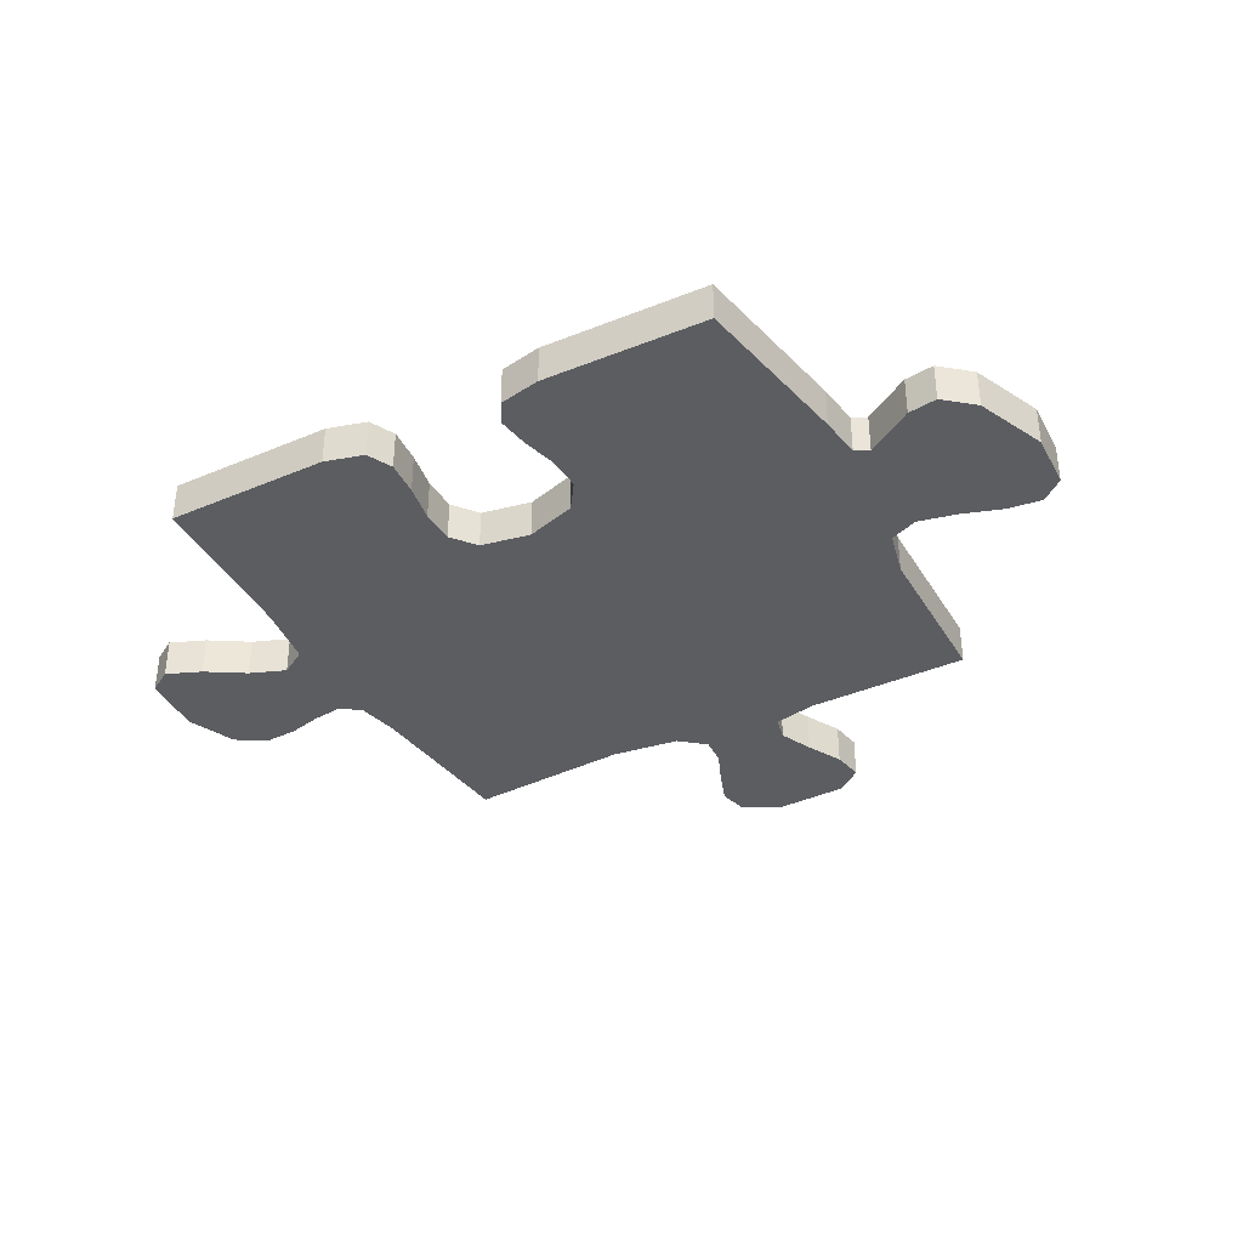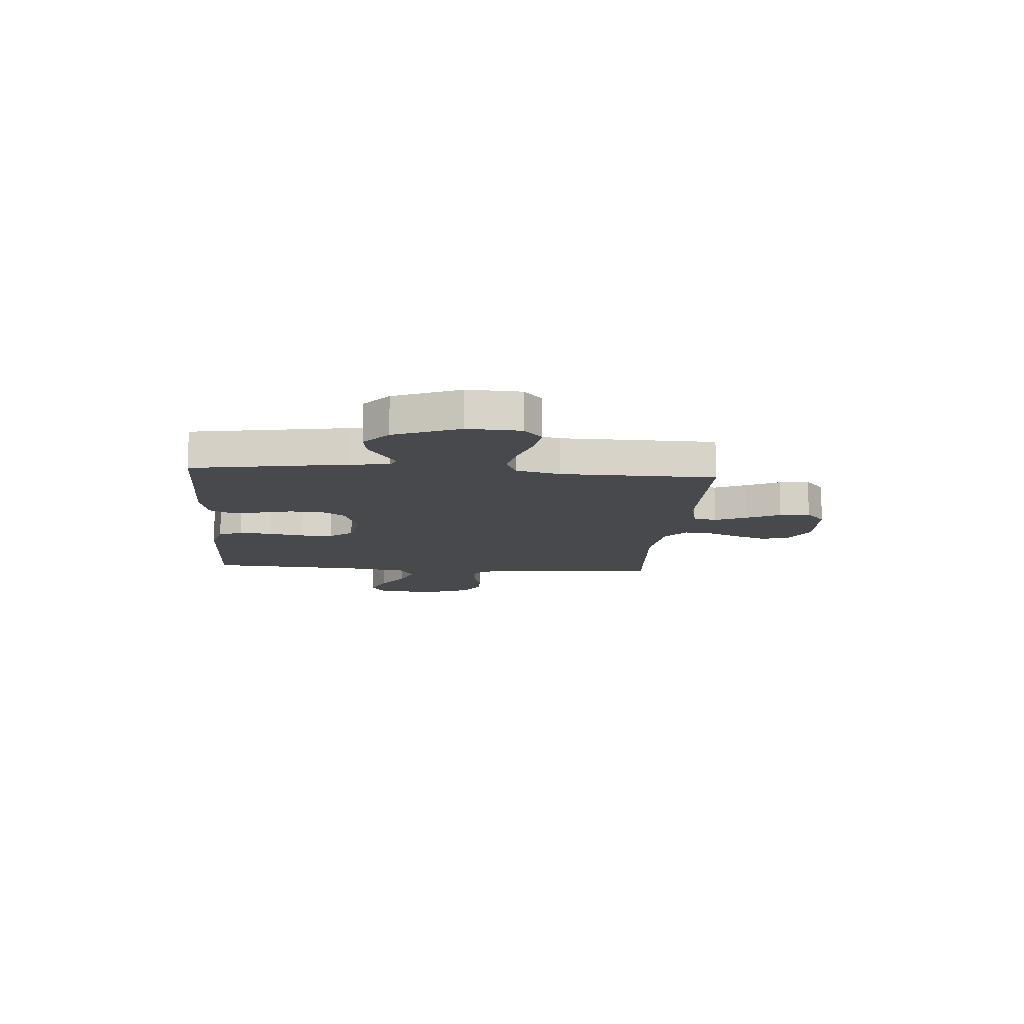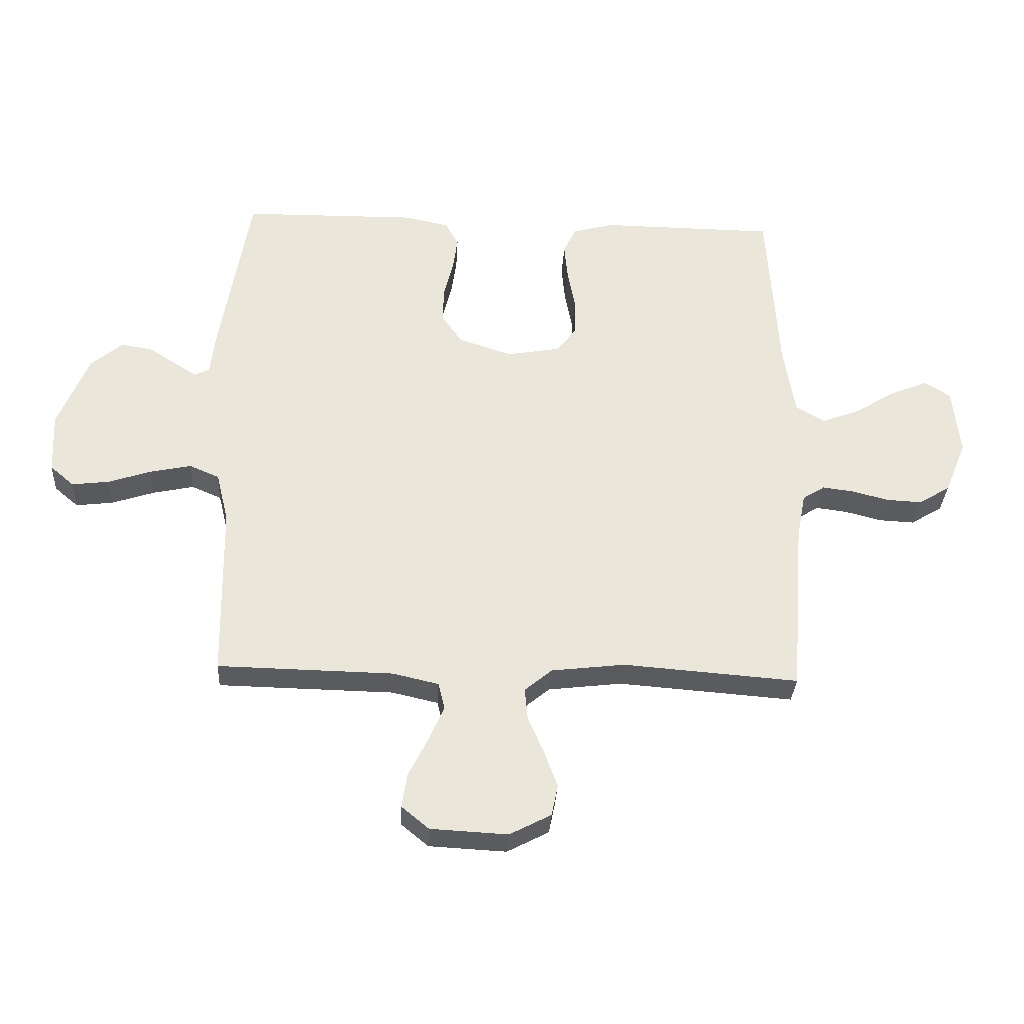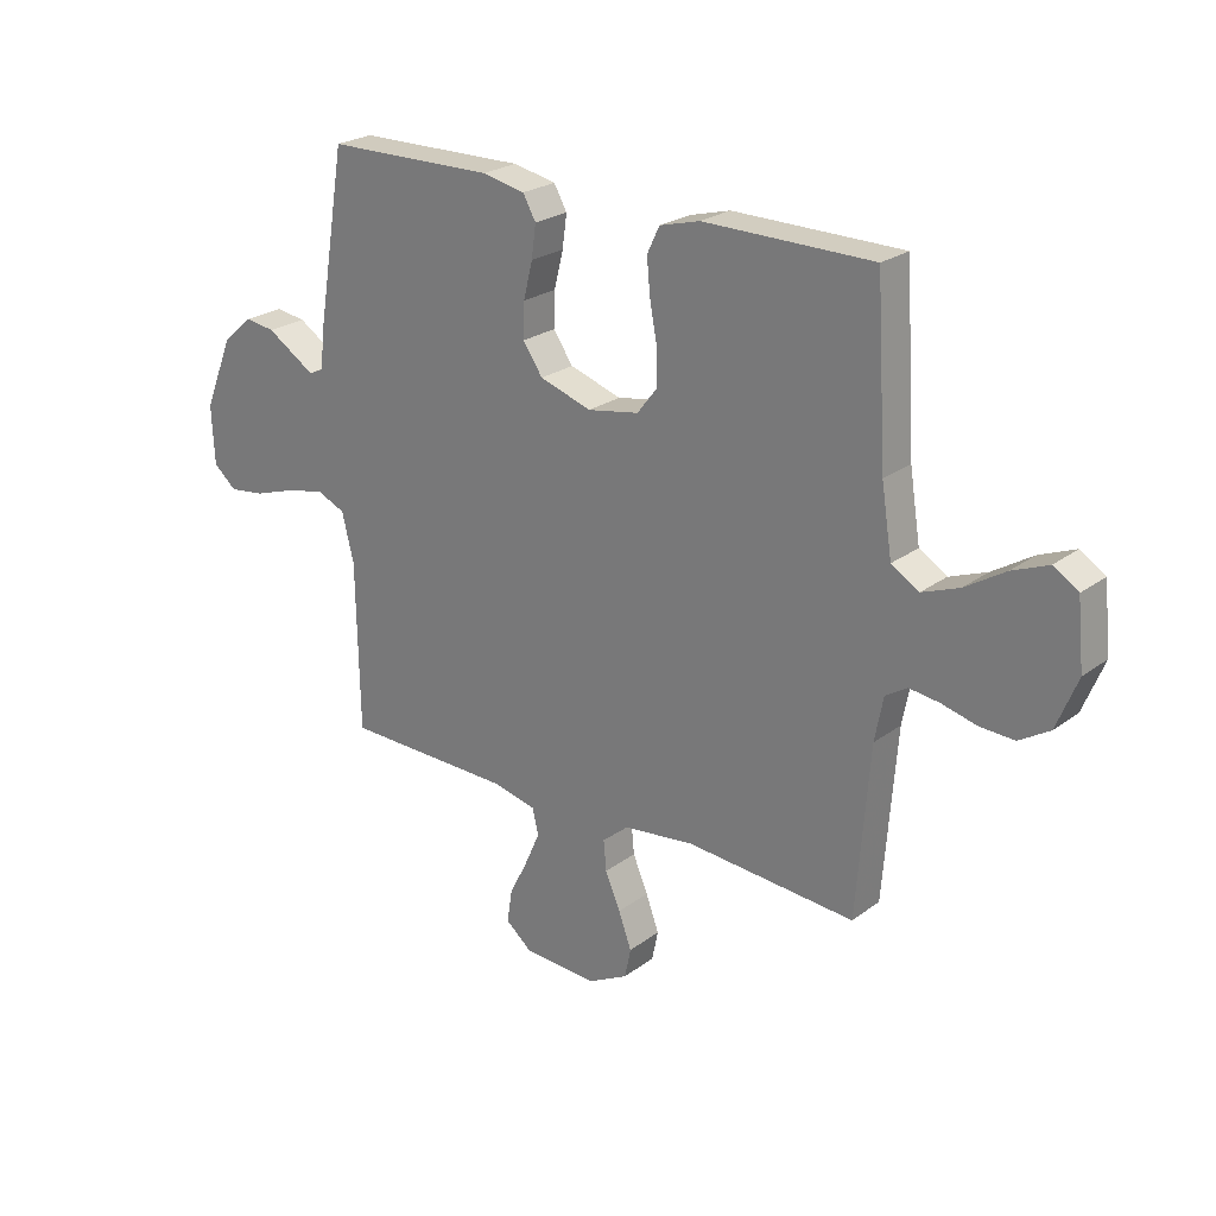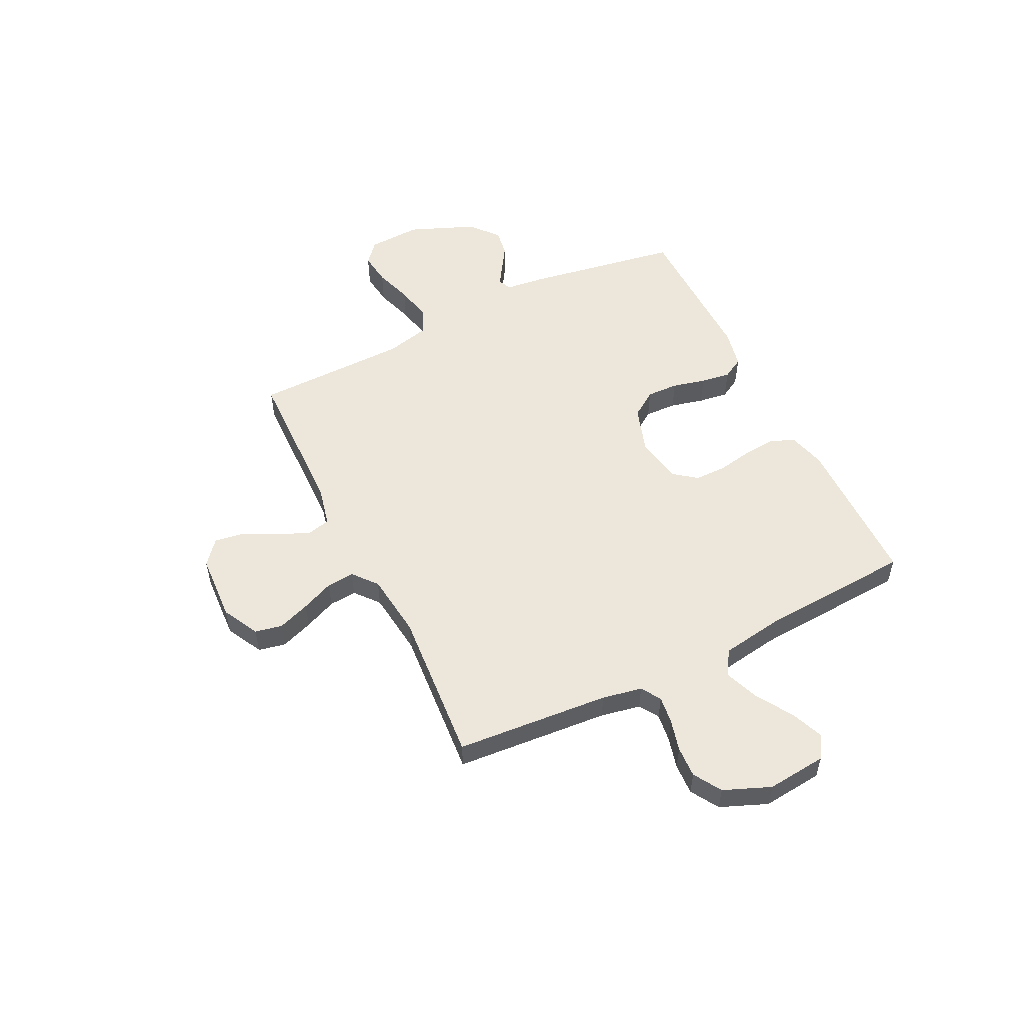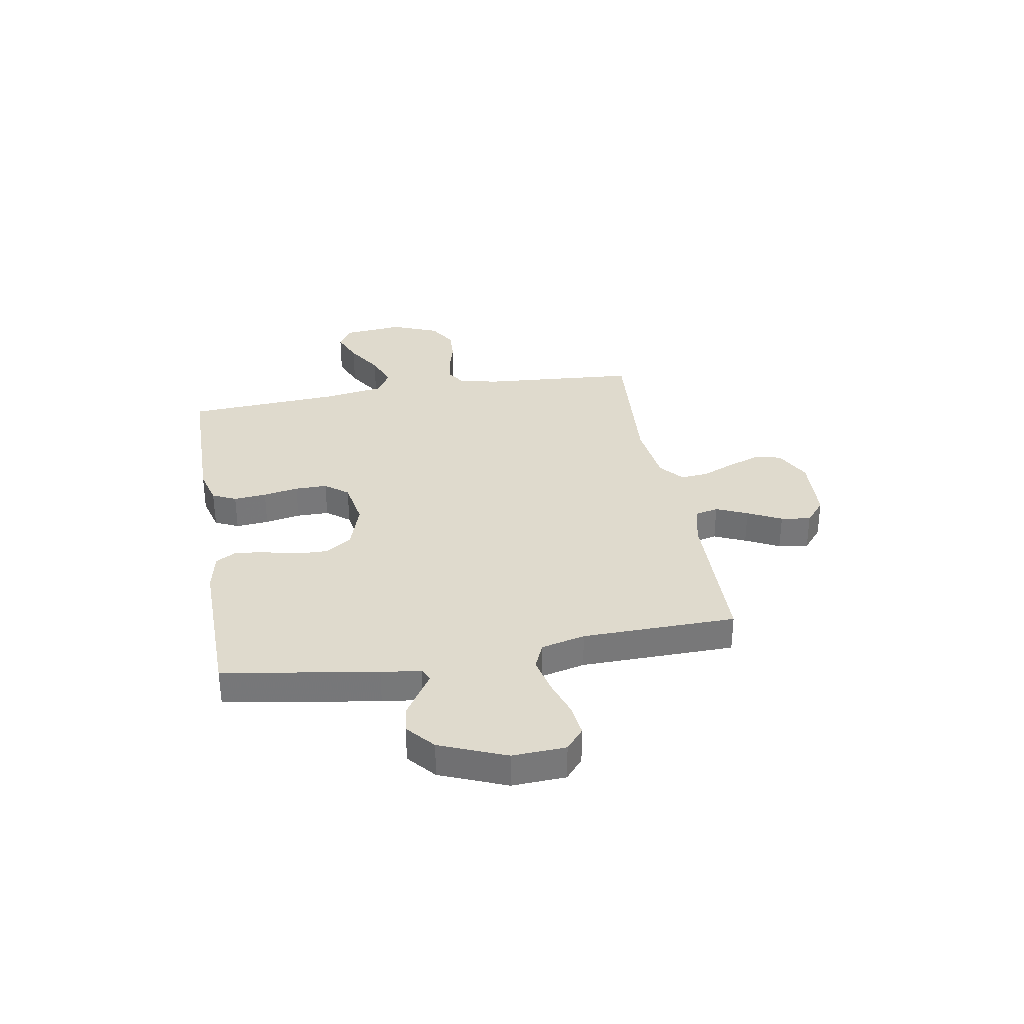
<metadata>
{"format":"obj","ext":"obj","renderer":"f3d","projection":"perspective","resolution":1024,"background":"white","views":[{"elev":-36.2,"azim":28.4,"up":"+Y"},{"elev":-12.1,"azim":85.5,"up":"+Y"},{"elev":-32.3,"azim":176.9,"up":"+Z"},{"elev":23.9,"azim":-140.6,"up":"+Z"},{"elev":53.6,"azim":-116.2,"up":"+Y"},{"elev":32.9,"azim":80.1,"up":"+Y"}]}
</metadata>
<code>
v -0.5 0.07 -0.5
v -0.523 0.07 -0.2
v -0.538 0.07 -0.122
v -0.576 0.07 -0.098
v -0.63 0.07 -0.105
v -0.692 0.07 -0.121
v -0.753 0.07 -0.124
v -0.807 0.07 -0.091
v -0.844 0.07 0
v -0.832 0.07 0.117
v -0.788 0.07 0.145
v -0.724 0.07 0.119
v -0.653 0.07 0.075
v -0.587 0.07 0.05
v -0.538 0.07 0.08
v -0.519 0.07 0.2
v -0.5 0.07 0.5
v -0.2 0.07 0.503
v -0.129 0.07 0.484
v -0.107 0.07 0.438
v -0.113 0.07 0.374
v -0.126 0.07 0.305
v -0.126 0.07 0.242
v -0.091 0.07 0.197
v 0 0.07 0.181
v 0.092 0.07 0.211
v 0.127 0.07 0.262
v 0.125 0.07 0.324
v 0.109 0.07 0.389
v 0.101 0.07 0.447
v 0.124 0.07 0.488
v 0.2 0.07 0.504
v 0.5 0.07 0.5
v 0.55 0.07 0.2
v 0.559 0.07 0.123
v 0.585 0.07 0.111
v 0.624 0.07 0.136
v 0.671 0.07 0.166
v 0.724 0.07 0.174
v 0.778 0.07 0.128
v 0.83 0.07 0
v 0.825 0.07 -0.104
v 0.784 0.07 -0.139
v 0.72 0.07 -0.131
v 0.647 0.07 -0.107
v 0.577 0.07 -0.092
v 0.526 0.07 -0.114
v 0.505 0.07 -0.2
v 0.5 0.07 -0.5
v 0.2 0.07 -0.506
v 0.121 0.07 -0.524
v 0.11 0.07 -0.57
v 0.137 0.07 -0.631
v 0.17 0.07 -0.697
v 0.179 0.07 -0.755
v 0.132 0.07 -0.794
v 0 0.07 -0.801
v -0.071 0.07 -0.764
v -0.082 0.07 -0.711
v -0.059 0.07 -0.648
v -0.032 0.07 -0.585
v -0.027 0.07 -0.531
v -0.074 0.07 -0.492
v -0.2 0.07 -0.477
v -0.5 0 -0.5
v -0.523 0 -0.2
v -0.538 0 -0.122
v -0.576 0 -0.098
v -0.63 0 -0.105
v -0.692 0 -0.121
v -0.753 0 -0.124
v -0.807 0 -0.091
v -0.844 0 0
v -0.832 0 0.117
v -0.788 0 0.145
v -0.724 0 0.119
v -0.653 0 0.075
v -0.587 0 0.05
v -0.538 0 0.08
v -0.519 0 0.2
v -0.5 0 0.5
v -0.2 0 0.503
v -0.129 0 0.484
v -0.107 0 0.438
v -0.113 0 0.374
v -0.126 0 0.305
v -0.126 0 0.242
v -0.091 0 0.197
v 0 0 0.181
v 0.092 0 0.211
v 0.127 0 0.262
v 0.125 0 0.324
v 0.109 0 0.389
v 0.101 0 0.447
v 0.124 0 0.488
v 0.2 0 0.504
v 0.5 0 0.5
v 0.55 0 0.2
v 0.559 0 0.123
v 0.585 0 0.111
v 0.624 0 0.136
v 0.671 0 0.166
v 0.724 0 0.174
v 0.778 0 0.128
v 0.83 0 0
v 0.825 0 -0.104
v 0.784 0 -0.139
v 0.72 0 -0.131
v 0.647 0 -0.107
v 0.577 0 -0.092
v 0.526 0 -0.114
v 0.505 0 -0.2
v 0.5 0 -0.5
v 0.2 0 -0.506
v 0.121 0 -0.524
v 0.11 0 -0.57
v 0.137 0 -0.631
v 0.17 0 -0.697
v 0.179 0 -0.755
v 0.132 0 -0.794
v 0 0 -0.801
v -0.071 0 -0.764
v -0.082 0 -0.711
v -0.059 0 -0.648
v -0.032 0 -0.585
v -0.027 0 -0.531
v -0.074 0 -0.492
v -0.2 0 -0.477
f 59 60 61
f 58 59 61
f 57 58 61
f 56 57 61
f 55 56 61
f 54 55 61
f 53 54 61
f 52 53 61 62
f 51 52 62 63
f 48 49 50
f 50 51 63
f 48 50 63
f 47 48 63
f 43 44 45
f 42 43 45
f 41 42 45
f 40 41 45
f 39 40 45
f 38 39 45
f 37 38 45
f 36 37 45
f 35 36 45 46
f 35 46 47
f 34 35 47
f 33 34 47
f 32 33 47
f 31 32 47
f 30 31 47
f 29 30 47
f 28 29 47
f 20 21 22
f 19 20 22
f 18 19 22
f 17 18 22
f 16 17 22
f 15 16 22 23
f 14 15 23 24
f 11 12 13
f 10 11 13
f 9 10 13
f 8 9 13
f 7 8 13
f 6 7 13
f 5 6 13
f 4 5 13 14
f 14 24 25
f 4 14 25
f 3 4 25
f 64 1 2
f 3 25 26
f 2 3 26
f 64 2 26
f 63 64 26
f 47 63 26 27
f 27 28 47
f 125 124 123
f 125 123 122
f 125 122 121
f 125 121 120
f 125 120 119
f 125 119 118
f 125 118 117
f 126 125 117 116
f 127 126 116 115
f 114 113 112
f 127 115 114
f 127 114 112
f 127 112 111
f 109 108 107
f 109 107 106
f 109 106 105
f 109 105 104
f 109 104 103
f 109 103 102
f 109 102 101
f 109 101 100
f 110 109 100 99
f 111 110 99
f 111 99 98
f 111 98 97
f 111 97 96
f 111 96 95
f 111 95 94
f 111 94 93
f 111 93 92
f 86 85 84
f 86 84 83
f 86 83 82
f 86 82 81
f 86 81 80
f 87 86 80 79
f 88 87 79 78
f 77 76 75
f 77 75 74
f 77 74 73
f 77 73 72
f 77 72 71
f 77 71 70
f 77 70 69
f 78 77 69 68
f 89 88 78
f 89 78 68
f 89 68 67
f 66 65 128
f 90 89 67
f 90 67 66
f 90 66 128
f 90 128 127
f 91 90 127 111
f 111 92 91
f 1 65 66 2
f 2 66 67 3
f 3 67 68 4
f 4 68 69 5
f 5 69 70 6
f 6 70 71 7
f 7 71 72 8
f 8 72 73 9
f 9 73 74 10
f 10 74 75 11
f 11 75 76 12
f 12 76 77 13
f 13 77 78 14
f 14 78 79 15
f 15 79 80 16
f 16 80 81 17
f 17 81 82 18
f 18 82 83 19
f 19 83 84 20
f 20 84 85 21
f 21 85 86 22
f 22 86 87 23
f 23 87 88 24
f 24 88 89 25
f 25 89 90 26
f 26 90 91 27
f 27 91 92 28
f 28 92 93 29
f 29 93 94 30
f 30 94 95 31
f 31 95 96 32
f 32 96 97 33
f 33 97 98 34
f 34 98 99 35
f 35 99 100 36
f 36 100 101 37
f 37 101 102 38
f 38 102 103 39
f 39 103 104 40
f 40 104 105 41
f 41 105 106 42
f 42 106 107 43
f 43 107 108 44
f 44 108 109 45
f 45 109 110 46
f 46 110 111 47
f 47 111 112 48
f 48 112 113 49
f 49 113 114 50
f 50 114 115 51
f 51 115 116 52
f 52 116 117 53
f 53 117 118 54
f 54 118 119 55
f 55 119 120 56
f 56 120 121 57
f 57 121 122 58
f 58 122 123 59
f 59 123 124 60
f 60 124 125 61
f 61 125 126 62
f 62 126 127 63
f 63 127 128 64
f 64 128 65 1

</code>
